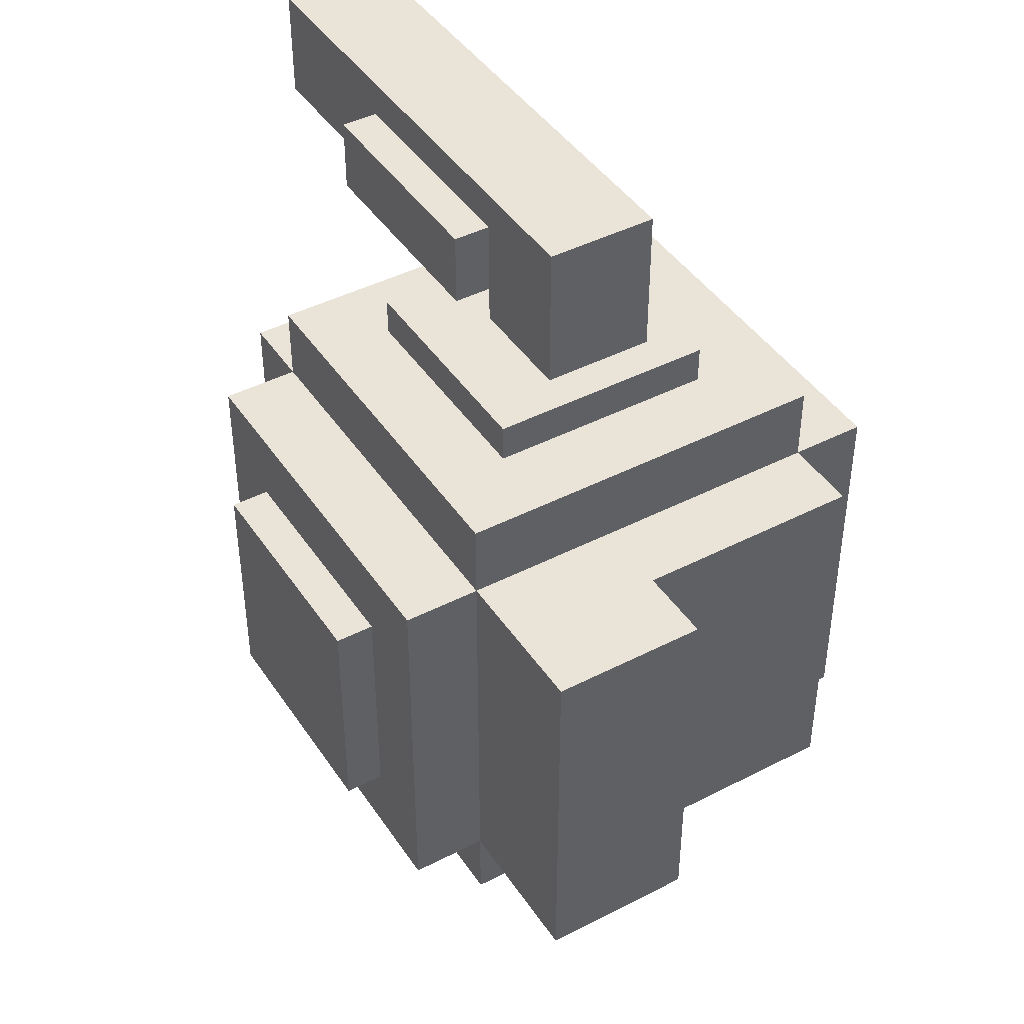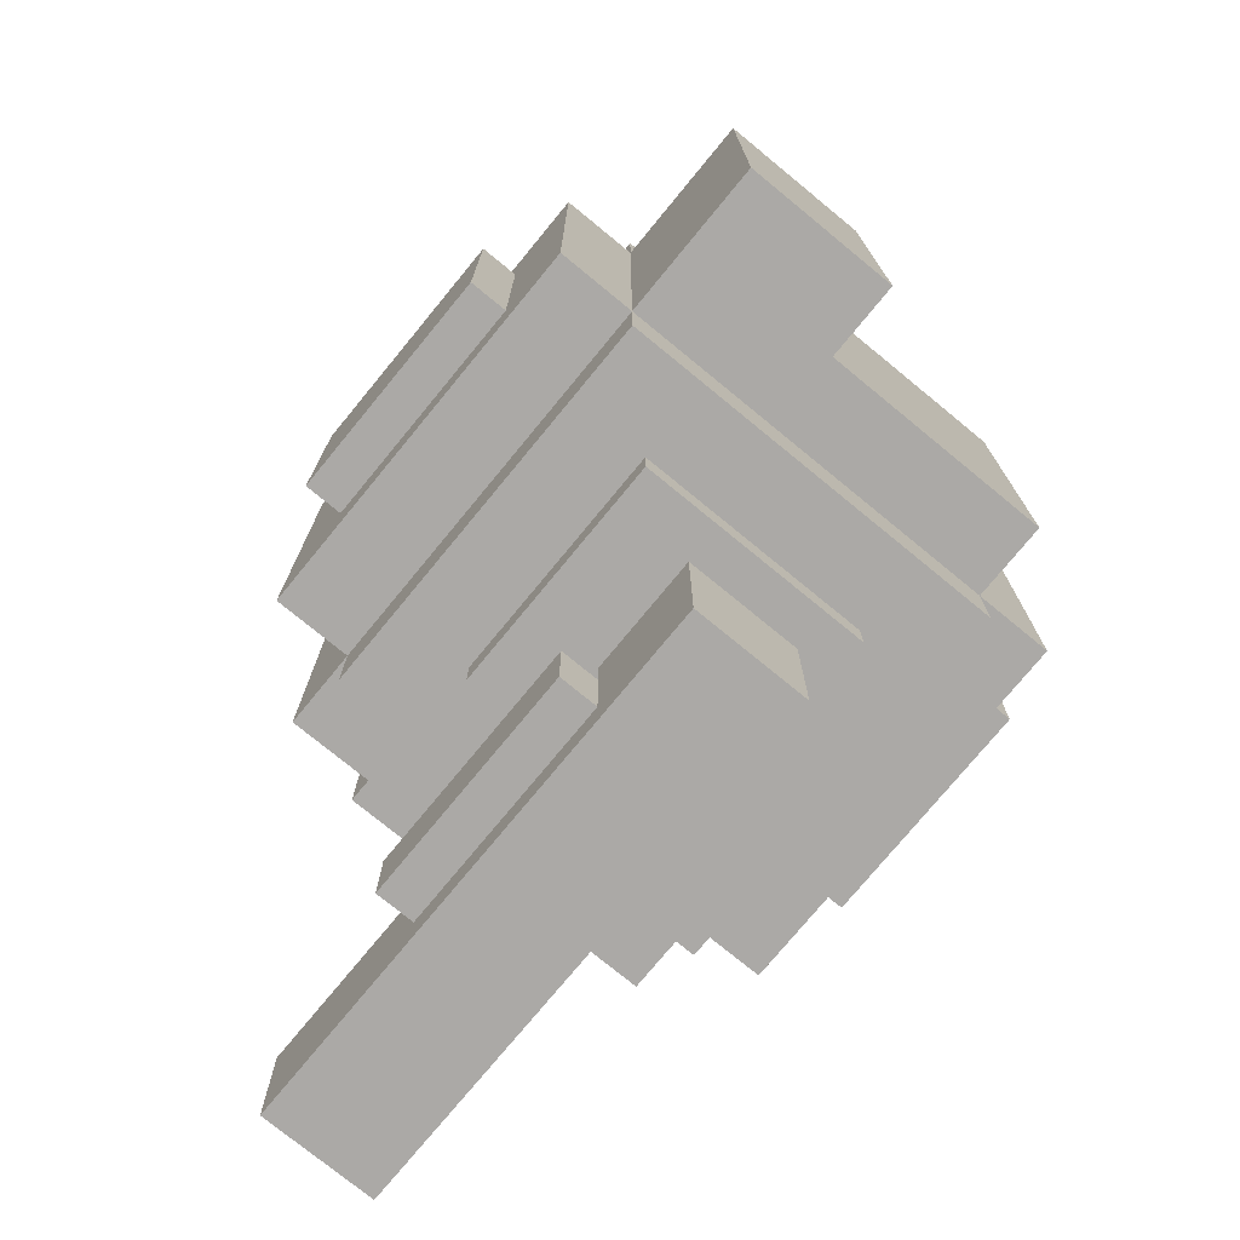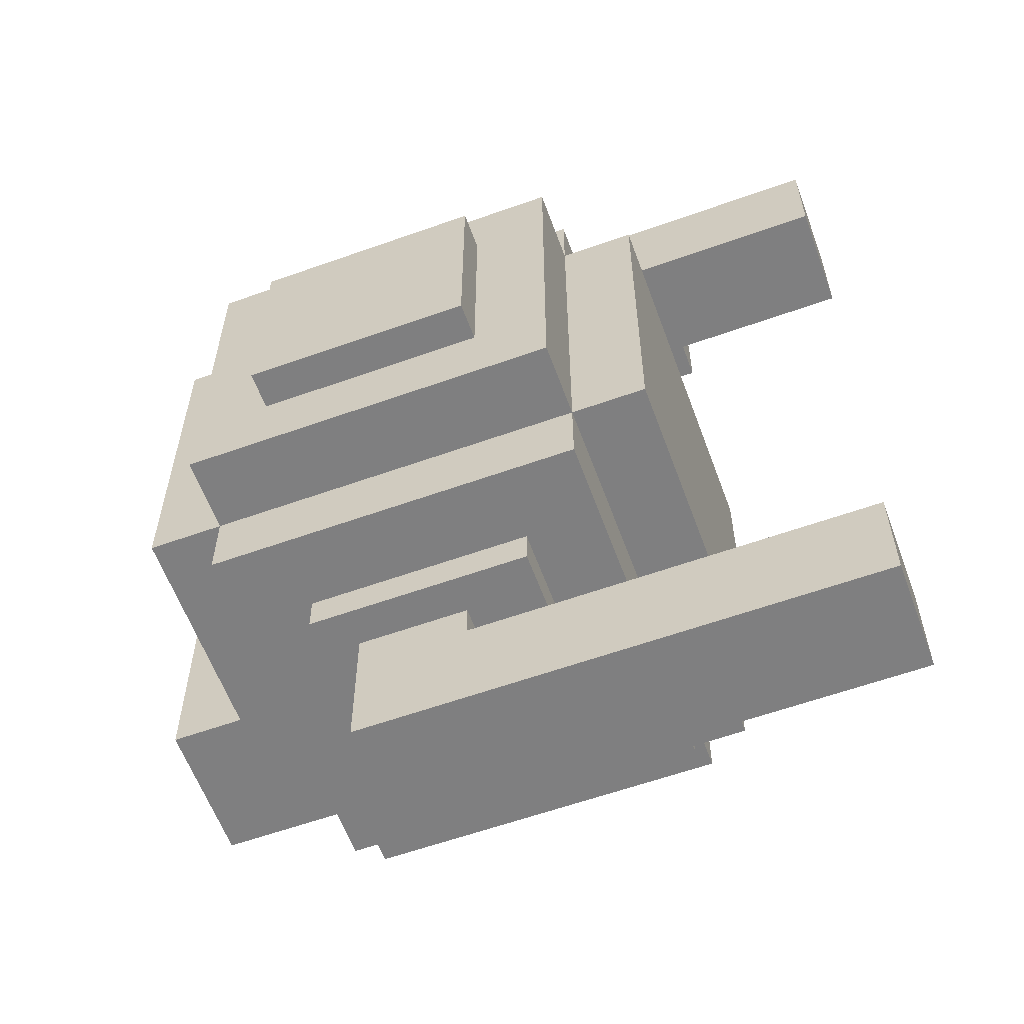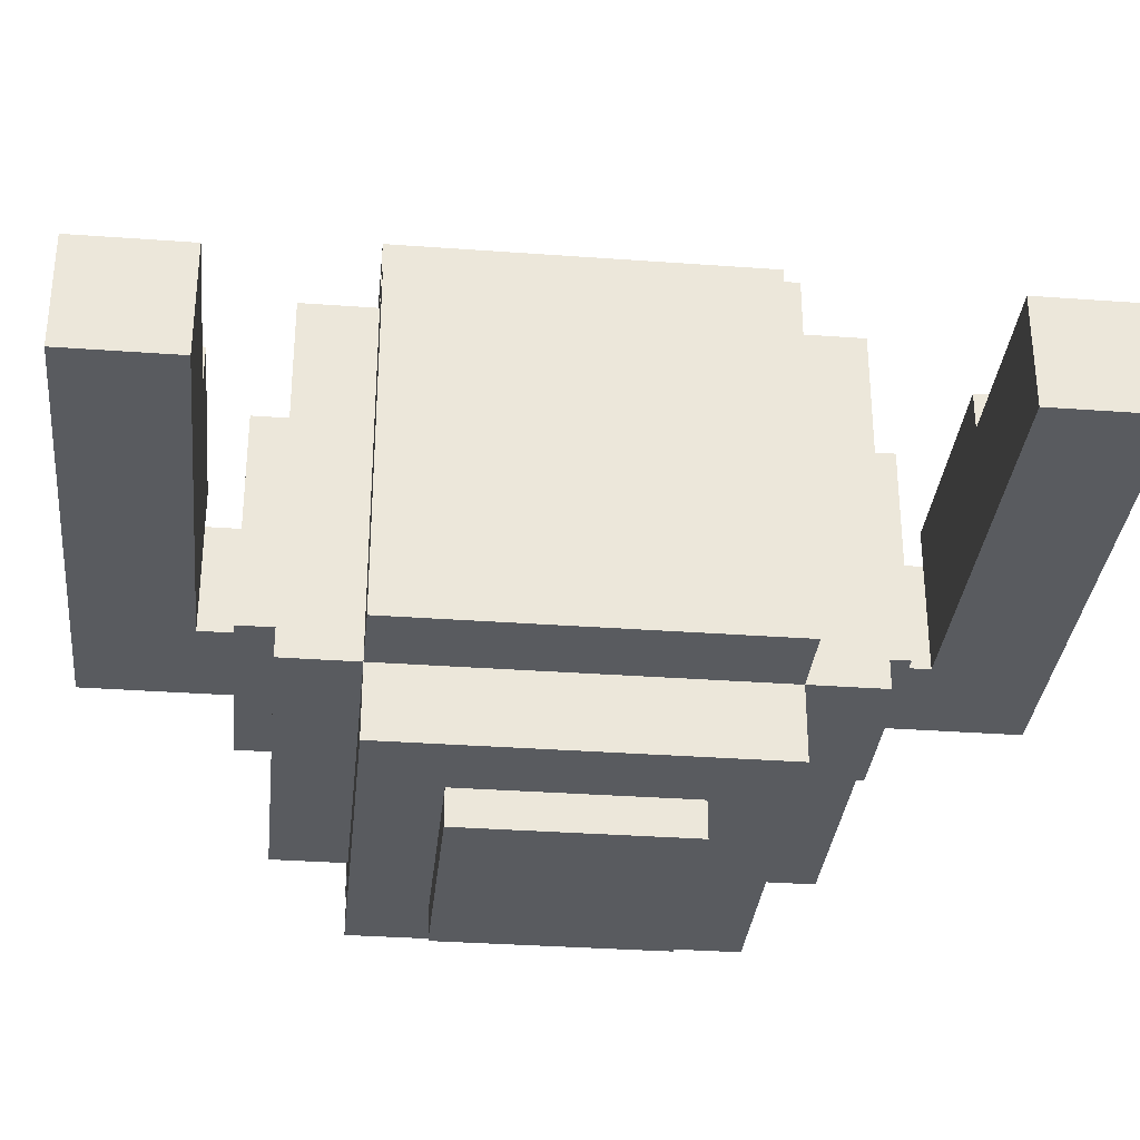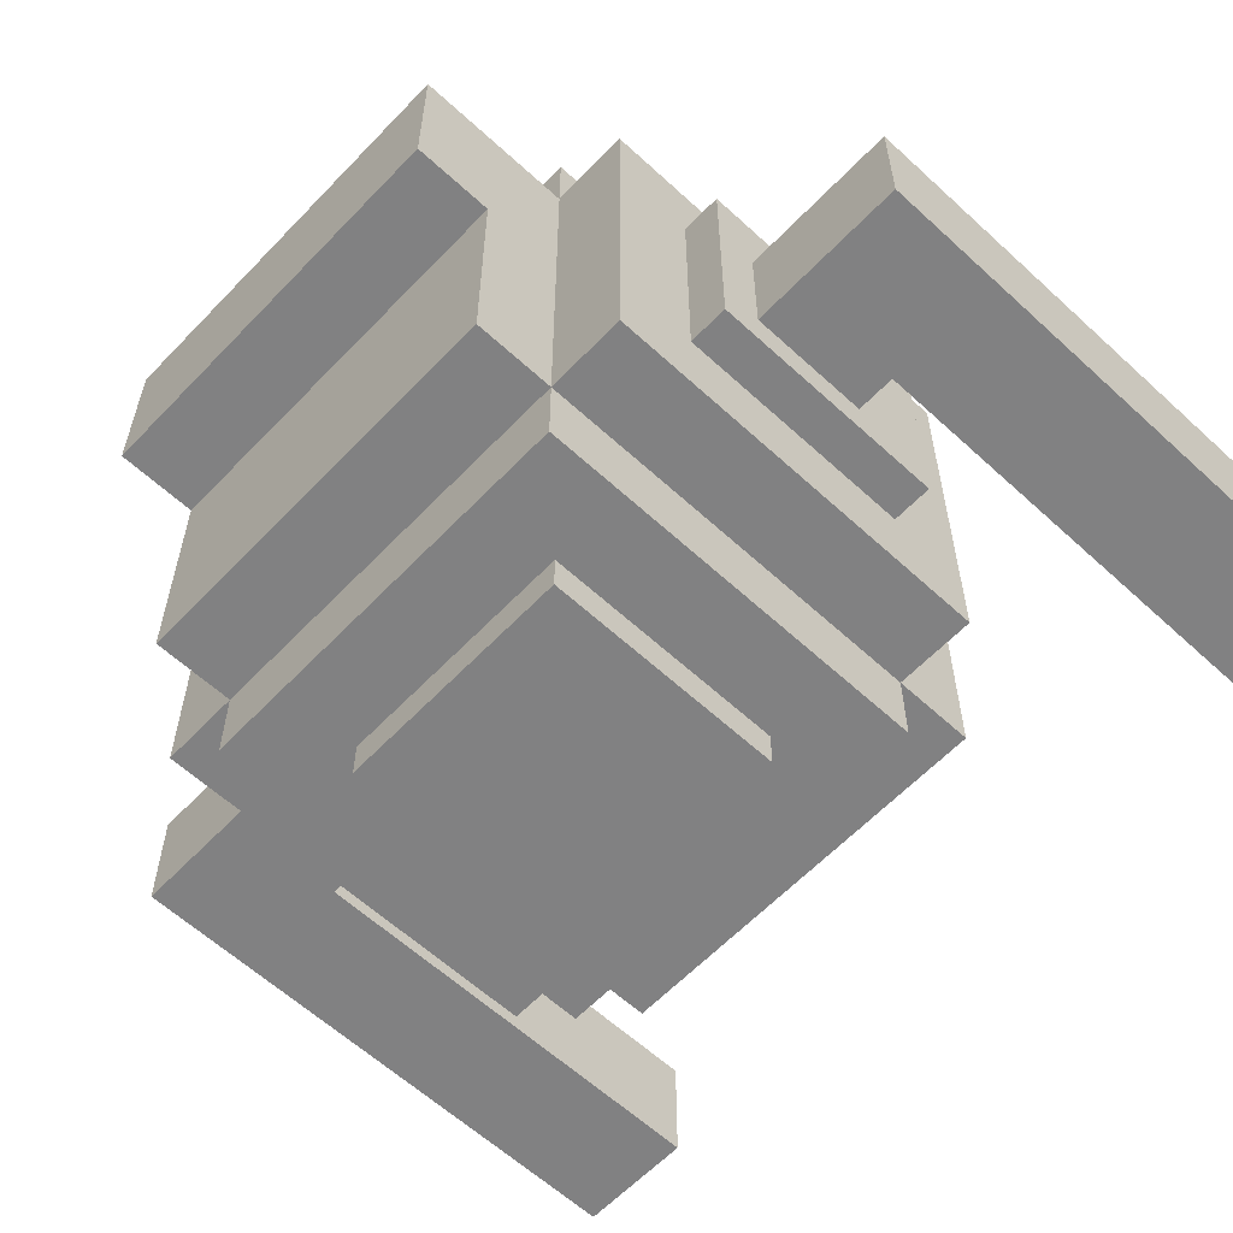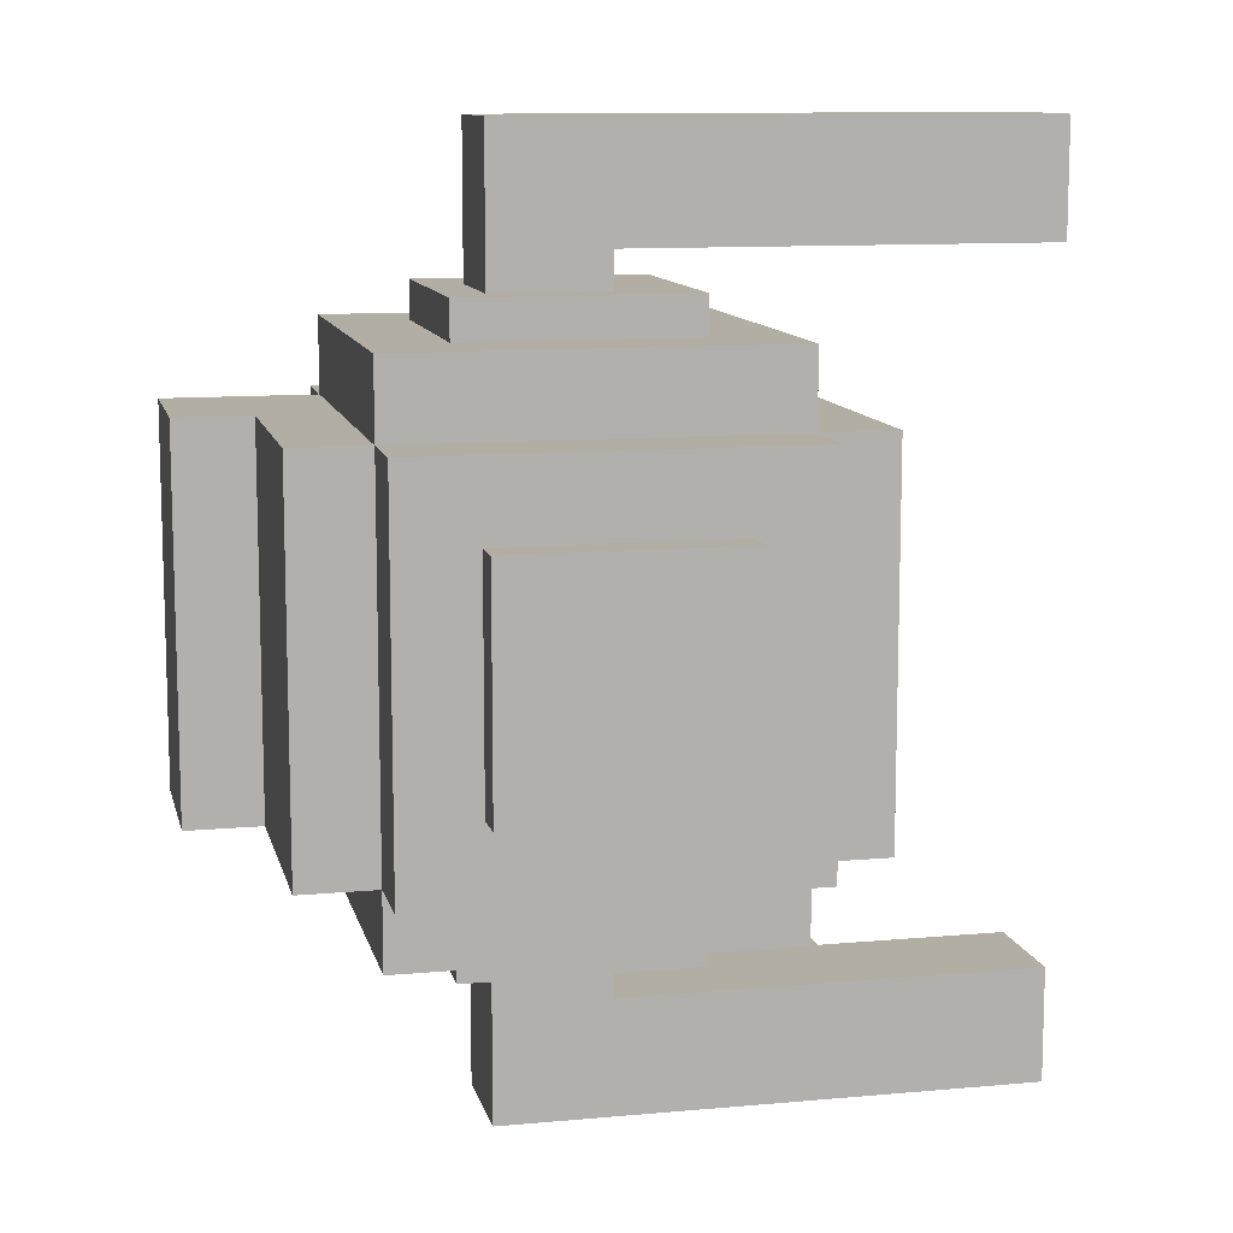
<metadata>
{"format":"obj","ext":"obj","renderer":"f3d","projection":"perspective","resolution":1024,"background":"white","views":[{"elev":43.5,"azim":58.7,"up":"+Y"},{"elev":-75.5,"azim":50.6,"up":"+Y"},{"elev":-59.9,"azim":-159.9,"up":"+Y"},{"elev":-32.7,"azim":-95.8,"up":"+Z"},{"elev":-60.4,"azim":136.7,"up":"+Z"},{"elev":11.0,"azim":167.3,"up":"+Y"}]}
</metadata>
<code>
g dron_02
v -0.08662 0.1732 -0.462
v -0.08662 0.1732 0.462
v -0.08662 -0.1732 0.462
v -0.08662 -0.1732 -0.462
v 0.2599 -0.1732 0.462
v 0.2599 0.1732 0.462
v 0.2599 0.1732 -0.462
v 0.2599 -0.1732 -0.462
v 0.2599 0.1732 -0.462
v 0.2599 0.1732 0.462
v -0.08662 0.1732 0.462
v -0.08662 0.1732 -0.462
v 0.2599 -0.1732 -0.462
v 0.2599 0.1732 -0.462
v -0.08662 0.1732 -0.462
v -0.08662 -0.1732 -0.462
v 0.2599 -0.1732 0.462
v 0.2599 -0.1732 -0.462
v -0.08662 -0.1732 -0.462
v -0.08662 -0.1732 0.462
v 0.2599 0.1732 0.462
v 0.2599 -0.1732 0.462
v -0.08662 -0.1732 0.462
v -0.08662 0.1732 0.462
v 0.6063 0.2887 0.05775
v 0.6063 -0.2887 0.05775
v 0.6063 -0.2887 0.2887
v 0.6063 0.2887 0.2887
v 0.6063 0.2887 0.05775
v 0.4908 0.2887 0.05775
v 0.4908 -0.2887 0.05775
v 0.6063 -0.2887 0.05775
v 0.6063 -0.2887 0.05775
v 0.4908 -0.2887 0.05775
v 0.4908 -0.2887 0.2887
v 0.6063 -0.2887 0.2887
v 0.6063 -0.2887 0.2887
v 0.4908 -0.2887 0.2887
v 0.4908 0.2887 0.2887
v 0.6063 0.2887 0.2887
v 0.6063 0.2887 0.2887
v 0.4908 0.2887 0.2887
v 0.4908 0.2887 0.05775
v 0.6063 0.2887 0.05775
v -0.08662 -0.462 0.1732
v -0.08662 -0.462 -0.1732
v -0.08662 0.462 -0.1732
v -0.08662 0.462 0.1732
v 0.2599 0.462 0.1732
v 0.2599 0.462 -0.1732
v 0.2599 -0.462 -0.1732
v 0.2599 -0.462 0.1732
v 0.2599 -0.462 0.1732
v 0.2599 -0.462 -0.1732
v -0.08662 -0.462 -0.1732
v -0.08662 -0.462 0.1732
v 0.2599 0.462 0.1732
v 0.2599 -0.462 0.1732
v -0.08662 -0.462 0.1732
v -0.08662 0.462 0.1732
v 0.2599 0.462 -0.1732
v 0.2599 0.462 0.1732
v -0.08662 0.462 0.1732
v -0.08662 0.462 -0.1732
v 0.2599 -0.462 -0.1732
v 0.2599 0.462 -0.1732
v -0.08662 0.462 -0.1732
v -0.08662 -0.462 -0.1732
v 0.3753 -0.4042 -0.2887
v -0.2021 -0.4042 -0.2887
v -0.2021 -0.4042 0.2887
v 0.3753 -0.4042 0.2887
v 0.3753 0.4042 -0.2887
v 0.3753 0.4042 0.2887
v -0.2021 0.4042 0.2887
v -0.2021 0.4042 -0.2887
v 0.3753 -0.4042 -0.2887
v 0.3753 -0.4042 0.2887
v 0.3753 0.4042 0.2887
v 0.3753 0.4042 -0.2887
v 0.3753 -0.4042 0.2887
v -0.2021 -0.4042 0.2887
v -0.2021 0.4042 0.2887
v 0.3753 0.4042 0.2887
v -0.2021 -0.4042 0.2887
v -0.2021 -0.4042 -0.2887
v -0.2021 0.4042 -0.2887
v -0.2021 0.4042 0.2887
v -0.2021 -0.4042 -0.2887
v 0.3753 -0.4042 -0.2887
v 0.3753 0.4042 -0.2887
v -0.2021 0.4042 -0.2887
v 0.3753 0.2887 0.4042
v 0.3753 -0.2887 0.4042
v -0.2021 -0.2887 0.4042
v -0.2021 0.2887 0.4042
v 0.3753 0.2887 -0.4042
v -0.2021 0.2887 -0.4042
v -0.2021 -0.2887 -0.4042
v 0.3753 -0.2887 -0.4042
v 0.3753 0.2887 0.4042
v -0.2021 0.2887 0.4042
v -0.2021 0.2887 -0.4042
v 0.3753 0.2887 -0.4042
v -0.2021 0.2887 0.4042
v -0.2021 -0.2887 0.4042
v -0.2021 -0.2887 -0.4042
v -0.2021 0.2887 -0.4042
v -0.2021 -0.2887 0.4042
v 0.3753 -0.2887 0.4042
v 0.3753 -0.2887 -0.4042
v -0.2021 -0.2887 -0.4042
v 0.3753 -0.2887 0.4042
v 0.3753 0.2887 0.4042
v 0.3753 0.2887 -0.4042
v 0.3753 -0.2887 -0.4042
v 0.4908 0.2887 -0.2887
v 0.4908 -0.2887 -0.2887
v 0.4908 -0.2887 0.2887
v 0.4908 0.2887 0.2887
v -0.3176 0.2887 -0.2887
v -0.3176 0.2887 0.2887
v -0.3176 -0.2887 0.2887
v -0.3176 -0.2887 -0.2887
v 0.4908 0.2887 -0.2887
v 0.4908 0.2887 0.2887
v -0.3176 0.2887 0.2887
v -0.3176 0.2887 -0.2887
v 0.4908 0.2887 0.2887
v 0.4908 -0.2887 0.2887
v -0.3176 -0.2887 0.2887
v -0.3176 0.2887 0.2887
v 0.4908 -0.2887 0.2887
v 0.4908 -0.2887 -0.2887
v -0.3176 -0.2887 -0.2887
v -0.3176 -0.2887 0.2887
v 0.4908 -0.2887 -0.2887
v 0.4908 0.2887 -0.2887
v -0.3176 0.2887 -0.2887
v -0.3176 -0.2887 -0.2887
v 0.02887 -0.6336 0.1155
v -0.3176 -0.6336 0.1155
v -0.3176 -0.5181 0.1155
v 0.02887 -0.5181 0.1155
v 0.02887 -0.6913 0.05775
v 0.02887 -0.6913 -0.1155
v -0.6063 -0.6913 -0.1155
v -0.6063 -0.6913 0.05775
v -0.3176 -0.5181 0.05775
v -0.3176 -0.5181 0.1155
v -0.3176 -0.6336 0.1155
v -0.3176 -0.6336 0.05775
v -0.3176 -0.6336 0.1155
v 0.02887 -0.6336 0.1155
v 0.02887 -0.6336 0.05775
v -0.3176 -0.6336 0.05775
v 0.02887 -0.6336 0.05775
v 0.02887 -0.6336 0.1155
v 0.02887 -0.5181 0.1155
v 0.02887 -0.5181 0.05775
v -0.6063 -0.6913 0.05775
v -0.6063 -0.6913 -0.1155
v -0.6063 -0.5181 -0.1155
v -0.6063 -0.5181 0.05775
v 0.02887 -0.4026 0.05775
v 0.2021 -0.4026 0.05775
v 0.2021 -0.6913 0.05775
v 0.02887 -0.6913 0.05775
v 0.2021 -0.6913 -0.1155
v 0.2021 -0.4026 -0.1155
v 0.02887 -0.4026 -0.1155
v 0.02887 -0.6913 -0.1155
v 0.02887 -0.4026 -0.1155
v 0.02887 -0.4026 0.05775
v 0.02887 -0.6913 0.05775
v 0.02887 -0.6913 -0.1155
v 0.2021 -0.6913 -0.1155
v 0.2021 -0.6913 0.05775
v 0.2021 -0.4026 0.05775
v 0.2021 -0.4026 -0.1155
v 0.2021 -0.6913 0.05775
v 0.2021 -0.6913 -0.1155
v 0.02887 -0.6913 -0.1155
v 0.02887 -0.6913 0.05775
v 0.02887 -0.6913 0.05775
v -0.6063 -0.6913 0.05775
v -0.6063 -0.5181 0.05775
v 0.02887 -0.5181 0.05775
v 0.02887 -0.6913 -0.1155
v 0.02887 -0.5181 -0.1155
v -0.6063 -0.5181 -0.1155
v -0.6063 -0.6913 -0.1155
v 0.02887 -0.5181 0.05775
v -0.6063 -0.5181 0.05775
v -0.6063 -0.5181 -0.1155
v 0.02887 -0.5181 -0.1155
v -0.3176 -0.5181 0.1155
v -0.3176 -0.5181 0.05775
v 0.02887 -0.5181 0.05775
v 0.02887 -0.5181 0.1155
v 0.02887 0.6336 0.1155
v 0.02887 0.5181 0.1155
v -0.3176 0.5181 0.1155
v -0.3176 0.6336 0.1155
v 0.02887 0.6913 0.05775
v -0.6063 0.6913 0.05775
v -0.6063 0.6913 -0.1155
v 0.02887 0.6913 -0.1155
v -0.3176 0.5181 0.05775
v -0.3176 0.6336 0.05775
v -0.3176 0.6336 0.1155
v -0.3176 0.5181 0.1155
v -0.3176 0.6336 0.1155
v -0.3176 0.6336 0.05775
v 0.02887 0.6336 0.05775
v 0.02887 0.6336 0.1155
v 0.02887 0.6336 0.05775
v 0.02887 0.5181 0.05775
v 0.02887 0.5181 0.1155
v 0.02887 0.6336 0.1155
v -0.6063 0.6913 0.05775
v -0.6063 0.5181 0.05775
v -0.6063 0.5181 -0.1155
v -0.6063 0.6913 -0.1155
v 0.02887 0.4026 0.05775
v 0.02887 0.6913 0.05775
v 0.2021 0.6913 0.05775
v 0.2021 0.4026 0.05775
v 0.2021 0.6913 -0.1155
v 0.02887 0.6913 -0.1155
v 0.02887 0.4026 -0.1155
v 0.2021 0.4026 -0.1155
v 0.02887 0.4026 -0.1155
v 0.02887 0.6913 -0.1155
v 0.02887 0.6913 0.05775
v 0.02887 0.4026 0.05775
v 0.2021 0.6913 -0.1155
v 0.2021 0.4026 -0.1155
v 0.2021 0.4026 0.05775
v 0.2021 0.6913 0.05775
v 0.02887 0.6913 -0.1155
v 0.2021 0.6913 -0.1155
v 0.2021 0.6913 0.05775
v 0.02887 0.6913 0.05775
v 0.02887 0.6913 0.05775
v 0.02887 0.5181 0.05775
v -0.6063 0.5181 0.05775
v -0.6063 0.6913 0.05775
v 0.02887 0.6913 -0.1155
v -0.6063 0.6913 -0.1155
v -0.6063 0.5181 -0.1155
v 0.02887 0.5181 -0.1155
v 0.02887 0.5181 0.05775
v 0.02887 0.5181 -0.1155
v -0.6063 0.5181 -0.1155
v -0.6063 0.5181 0.05775
v -0.3176 0.5181 0.1155
v 0.02887 0.5181 0.1155
v 0.02887 0.5181 0.05775
v -0.3176 0.5181 0.05775
g dron_02_0
f 3 2 1
f 4 3 1
f 7 6 5
f 8 7 5
f 11 10 9
f 12 11 9
f 15 14 13
f 16 15 13
f 19 18 17
f 20 19 17
f 23 22 21
f 24 23 21
f 27 26 25
f 28 27 25
f 31 30 29
f 32 31 29
f 35 34 33
f 36 35 33
f 39 38 37
f 40 39 37
f 43 42 41
f 44 43 41
f 47 46 45
f 48 47 45
f 51 50 49
f 52 51 49
f 55 54 53
f 56 55 53
f 59 58 57
f 60 59 57
f 63 62 61
f 64 63 61
f 67 66 65
f 68 67 65
f 71 70 69
f 72 71 69
f 75 74 73
f 76 75 73
f 79 78 77
f 80 79 77
f 83 82 81
f 84 83 81
f 87 86 85
f 88 87 85
f 91 90 89
f 92 91 89
f 95 94 93
f 96 95 93
f 99 98 97
f 100 99 97
f 103 102 101
f 104 103 101
f 107 106 105
f 108 107 105
f 111 110 109
f 112 111 109
f 115 114 113
f 116 115 113
f 119 118 117
f 120 119 117
f 123 122 121
f 124 123 121
f 127 126 125
f 128 127 125
f 131 130 129
f 132 131 129
f 135 134 133
f 136 135 133
f 139 138 137
f 140 139 137
f 143 142 141
f 144 143 141
f 147 146 145
f 148 147 145
f 151 150 149
f 152 151 149
f 155 154 153
f 156 155 153
f 159 158 157
f 160 159 157
f 163 162 161
f 164 163 161
f 167 166 165
f 168 167 165
f 171 170 169
f 172 171 169
f 175 174 173
f 176 175 173
f 179 178 177
f 180 179 177
f 183 182 181
f 184 183 181
f 187 186 185
f 188 187 185
f 191 190 189
f 192 191 189
f 195 194 193
f 196 195 193
f 199 198 197
f 200 199 197
f 203 202 201
f 204 203 201
f 207 206 205
f 208 207 205
f 211 210 209
f 212 211 209
f 215 214 213
f 216 215 213
f 219 218 217
f 220 219 217
f 223 222 221
f 224 223 221
f 227 226 225
f 228 227 225
f 231 230 229
f 232 231 229
f 235 234 233
f 236 235 233
f 239 238 237
f 240 239 237
f 243 242 241
f 244 243 241
f 247 246 245
f 248 247 245
f 251 250 249
f 252 251 249
f 255 254 253
f 256 255 253
f 259 258 257
f 260 259 257

</code>
